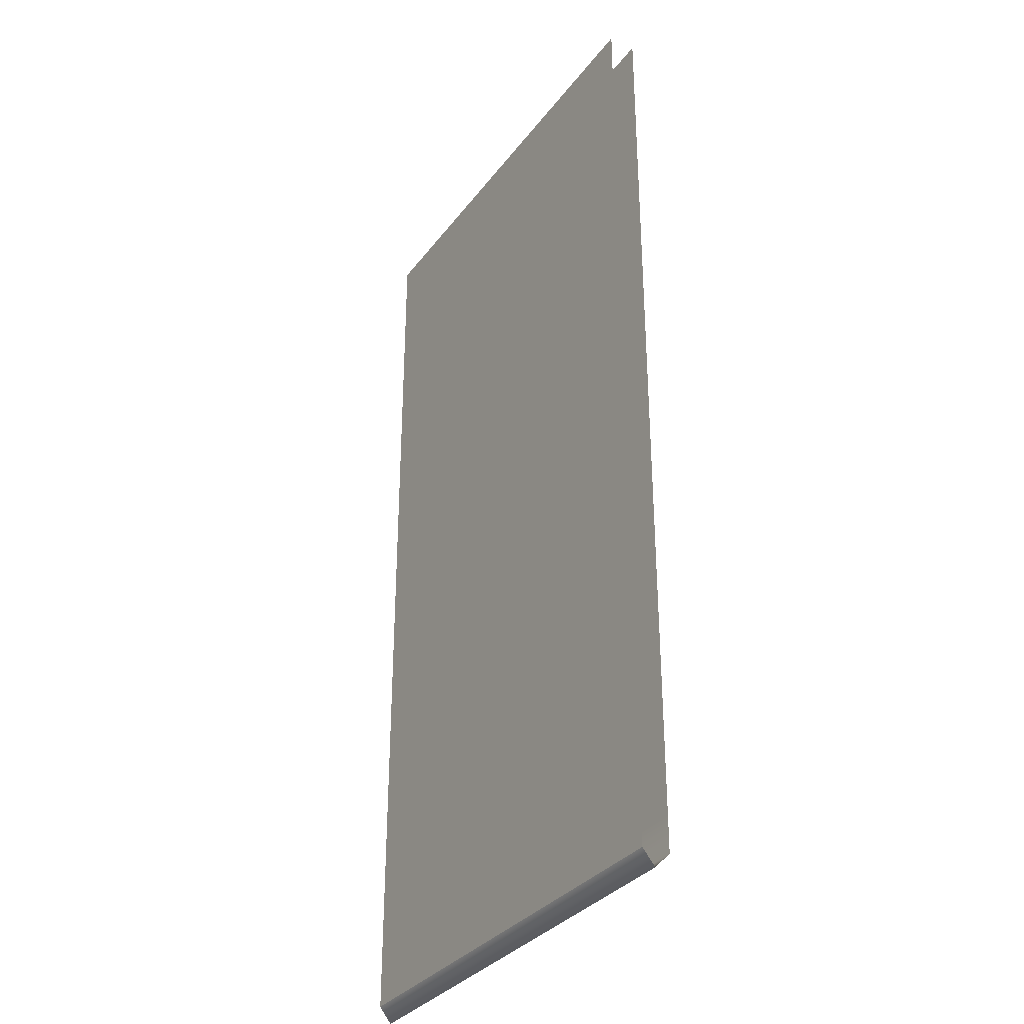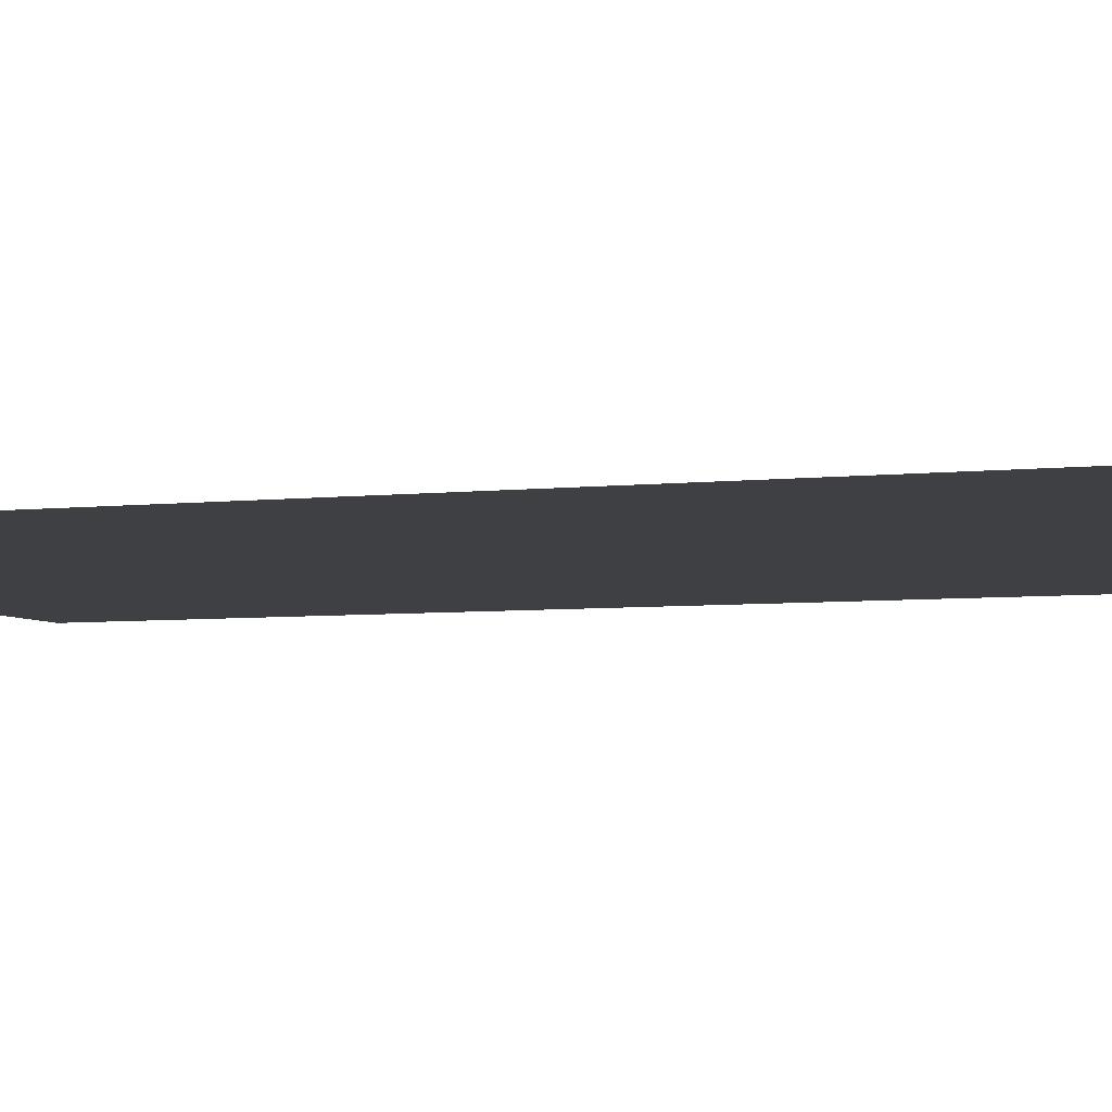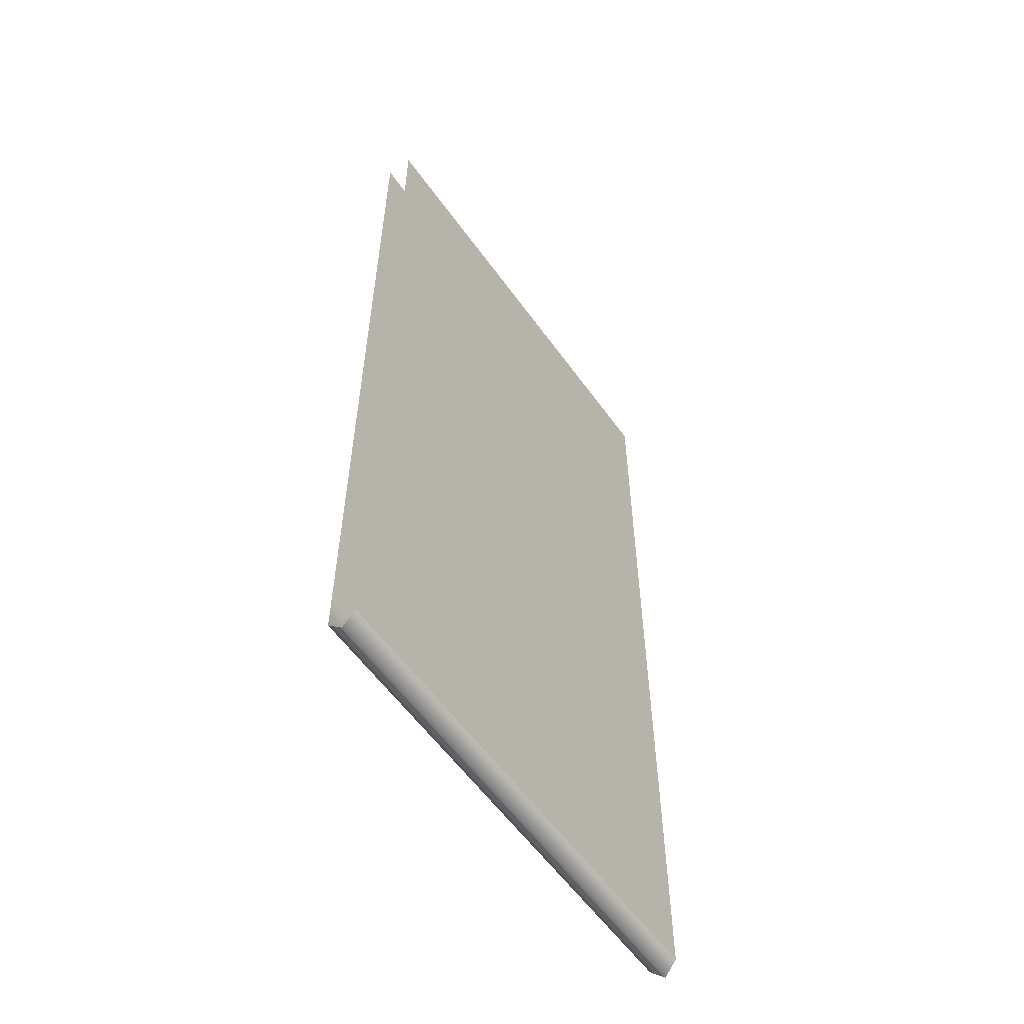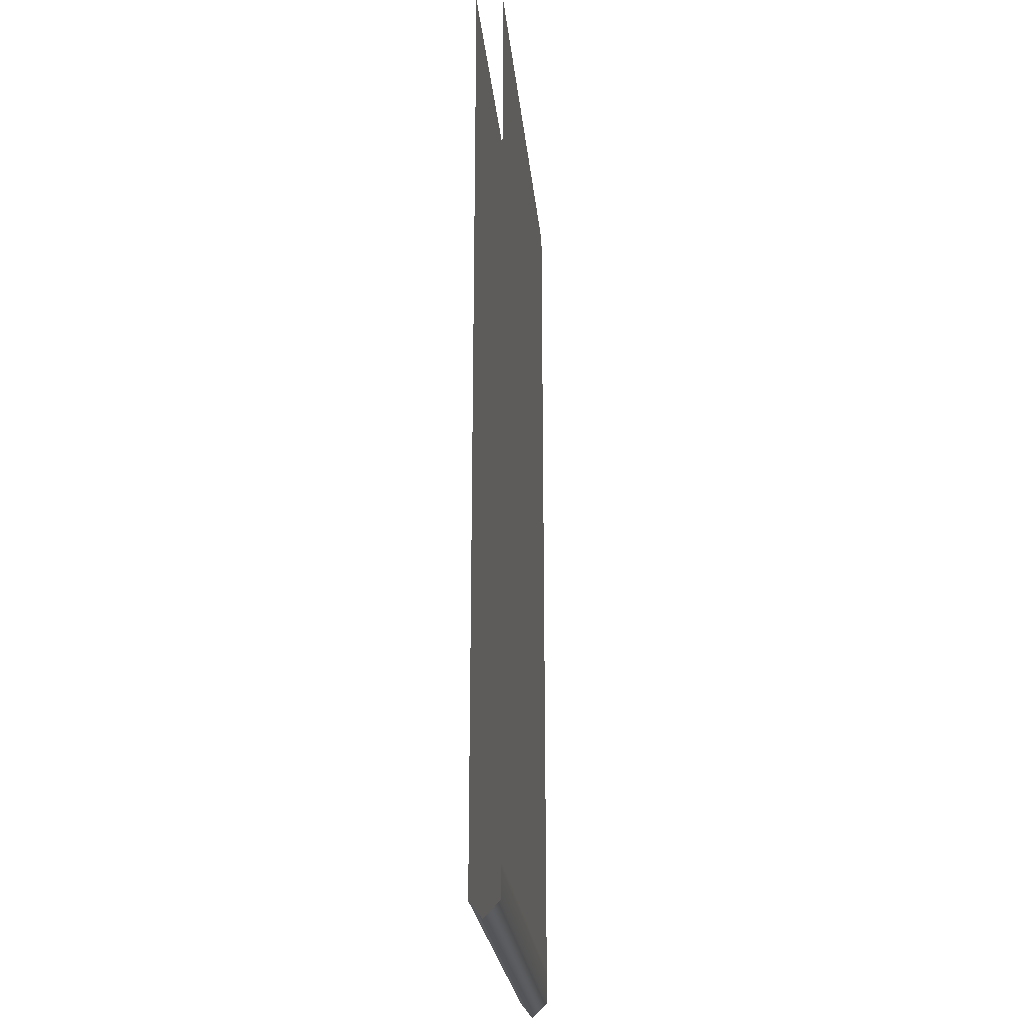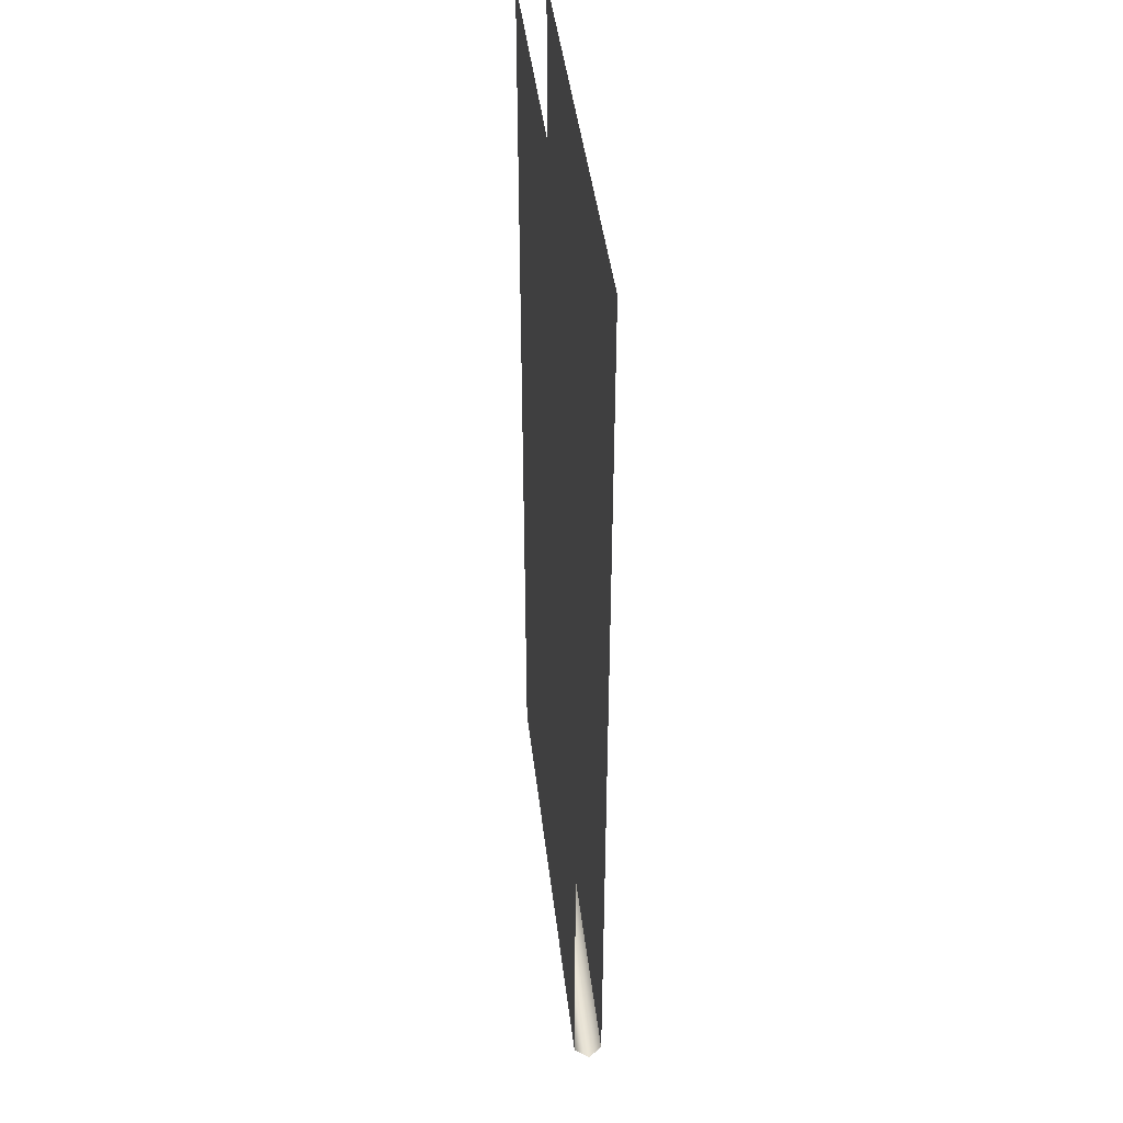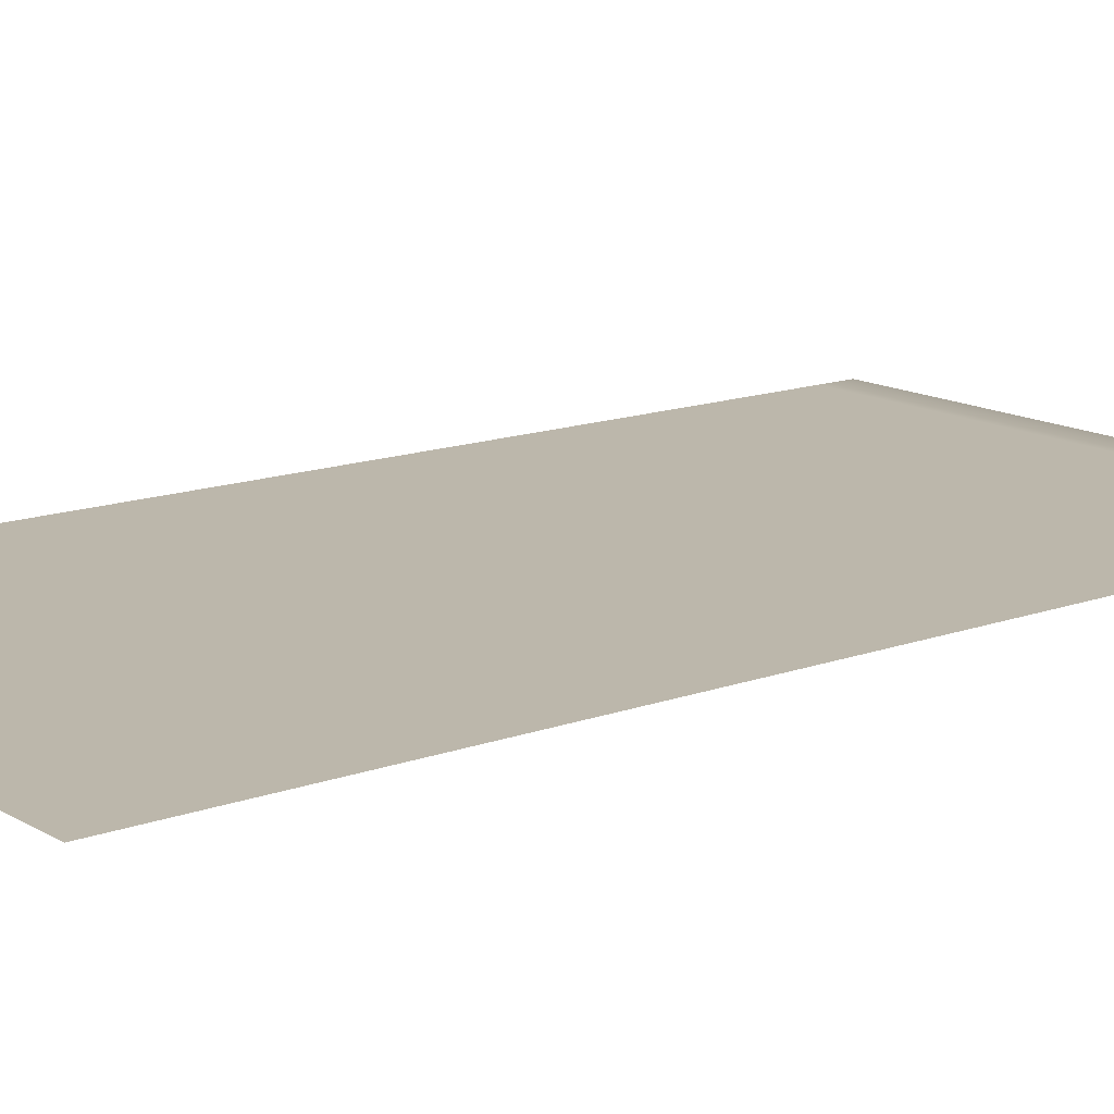
<metadata>
{"format":"obj","ext":"obj","renderer":"f3d","projection":"perspective","resolution":1024,"background":"white","views":[{"elev":-32.8,"azim":-120.9,"up":"+Y"},{"elev":-5.1,"azim":110.4,"up":"+Z"},{"elev":-58.1,"azim":125.4,"up":"+Y"},{"elev":-24.4,"azim":-84.3,"up":"+Y"},{"elev":43.1,"azim":83.4,"up":"+Y"},{"elev":14.3,"azim":-128.7,"up":"+Z"}]}
</metadata>
<code>
v -89.09 -288.4 5.596
v -89.09 -346.6 5.596
v 89.09 -346.6 5.596
v 89.09 -288.4 5.596
v -89.09 -115.9 5.596
v 89.09 -115.9 5.596
v 89.09 -173.7 5.596
v -89.09 -173.7 5.596
v 89.09 -231.9 5.596
v -89.09 -231.9 5.596
v -89.09 -231.9 -4.898
v -89.09 -288.4 -4.898
v 89.09 -288.4 -4.898
v 89.09 -231.9 -4.898
v -89.09 -115.9 -4.898
v -89.09 -173.7 -4.898
v 89.09 -173.7 -4.898
v 89.09 -115.9 -4.898
v 89.09 -346.6 -4.898
v -89.09 -346.6 -4.898
v -89.09 -359.9 -4.898
v 89.09 -359.9 -4.898
v -89.09 -359.9 5.596
v 89.09 -359.9 5.596
v 89.09 -365.8 -0.2493
v -89.09 -365.8 -0.2493
v -89.09 0 5.596
v -89.09 -57.74 5.596
v 89.09 -57.74 5.596
v 89.09 0 5.596
v -89.09 0 -4.898
v 89.09 0 -4.898
v 89.09 -57.74 -4.898
v -89.09 -57.74 -4.898
v -89.09 -288.4 5.596
v -89.09 -346.6 5.596
v 89.09 -346.6 5.596
v 89.09 -288.4 5.596
v -89.09 -115.9 5.596
v 89.09 -115.9 5.596
v 89.09 -173.7 5.596
v -89.09 -173.7 5.596
v 89.09 -231.9 5.596
v -89.09 -231.9 5.596
v -89.09 -231.9 -4.898
v -89.09 -288.4 -4.898
v 89.09 -288.4 -4.898
v 89.09 -231.9 -4.898
v -89.09 -115.9 -4.898
v -89.09 -173.7 -4.898
v 89.09 -173.7 -4.898
v 89.09 -115.9 -4.898
v 89.09 -346.6 -4.898
v -89.09 -346.6 -4.898
v -89.09 -359.9 -4.898
v 89.09 -359.9 -4.898
v -89.09 -359.9 5.596
v 89.09 -359.9 5.596
v 89.09 -365.8 -0.2493
v -89.09 -365.8 -0.2493
v -89.09 0 5.596
v -89.09 -57.74 5.596
v 89.09 -57.74 5.596
v 89.09 0 5.596
v -89.09 0 -4.898
v 89.09 0 -4.898
v 89.09 -57.74 -4.898
v -89.09 -57.74 -4.898
f 1 2 3 4
f 10 1 4 9
f 5 8 7 6
f 8 10 9 7
f 11 14 13 12
f 15 18 17 16
f 16 17 14 11
f 12 13 19 20
f 22 21 20 19
f 23 24 3 2
f 21 22 25 26
f 26 25 24 23
f 27 28 29 30
f 28 5 6 29
f 31 32 33 34
f 34 33 18 15
f 35 38 37 36
f 44 43 38 35
f 39 40 41 42
f 42 41 43 44
f 45 46 47 48
f 49 50 51 52
f 50 45 48 51
f 46 54 53 47
f 56 53 54 55
f 57 36 37 58
f 55 60 59 56
f 60 57 58 59
f 61 64 63 62
f 62 63 40 39
f 65 68 67 66
f 68 49 52 67

</code>
